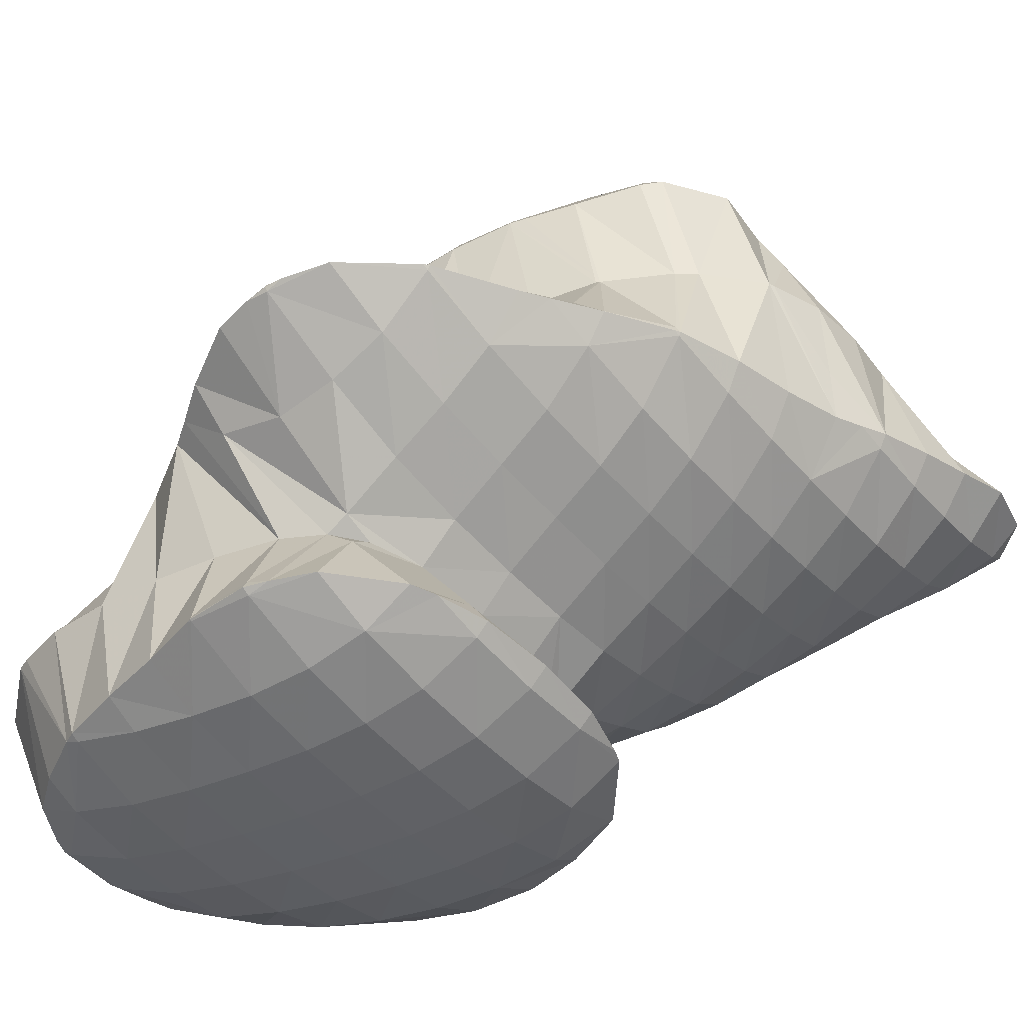
<metadata>
{"format":"obj","ext":"obj","renderer":"f3d","projection":"perspective","resolution":1024,"background":"white","views":[{"elev":-24.5,"azim":-80.0,"up":"+Z"}]}
</metadata>
<code>
v 186.9 254.8 54.25
v 187 254.9 54.21
v 186.9 254.8 54.21
v 186.2 253 54.55
v 186.1 253.1 54.75
v 186 252.4 54.84
v 190.5 259.2 52.53
v 190.8 259.5 52.39
v 190.6 259.1 52.31
v 189.9 257.2 52.2
v 189.2 257.8 53.09
v 189.1 255.3 52.3
v 188.1 256.3 53.64
v 188.4 253.4 52.51
v 187.7 251.6 52.93
v 186 251 54.99
v 187.1 250 53.67
v 186.8 248.7 54.8
v 192.2 260.4 51.83
v 193.5 261 51.36
v 192.9 259.8 51.01
v 192.1 257.9 50.86
v 191.4 256 50.95
v 190.8 254.1 51.15
v 190.1 252.2 51.44
v 189.4 250.4 51.87
v 188.8 248.7 52.55
v 187.2 248 54.62
v 188.3 247.1 53.76
v 188.3 246.8 54.2
v 195 261.1 50.85
v 195.6 261 50.67
v 195.4 260.7 50.55
v 194.6 258.7 50.04
v 193.8 256.8 50
v 193.2 254.9 50.13
v 192.5 253 50.33
v 191.8 251.1 50.63
v 191.2 249.3 51.05
v 190.6 247.5 51.71
v 190.1 245.9 52.86
v 190 245.5 53.46
v 197.3 260.1 50.16
v 197.2 259.8 49.97
v 196.3 257.7 49.46
v 195.6 255.8 49.41
v 194.9 253.8 49.51
v 194.3 251.9 49.7
v 193.6 250 49.98
v 193 248.2 50.41
v 192.4 246.4 51.07
v 191.9 244.8 52.25
v 191.8 244.5 52.71
v 198.3 259.3 49.92
v 198.9 258.6 49.76
v 198.1 256.8 49.19
v 197.4 254.8 49.05
v 196.7 252.9 49.09
v 196 250.9 49.25
v 195.4 249 49.53
v 194.8 247.2 49.99
v 194.2 245.5 50.72
v 193.4 244.1 52.08
v 193.8 244 51.92
v 200.1 256.1 49.51
v 200.1 256 49.49
v 199.3 254 49.07
v 198.5 252 48.96
v 197.9 250 49.08
v 197.3 248.2 49.4
v 196.7 246.3 49.98
v 196.2 244.6 50.93
v 196.2 244.5 51
v 200.1 256 49.51
v 200.5 253.6 49.48
v 200.6 251.3 49.51
v 200.6 251.3 49.51
v 199.9 249.3 49.52
v 199.3 247.5 49.94
v 199.3 247.5 49.94
v 197.9 245.9 50.36
v 196.3 244.6 50.96
v 200.2 249.2 49.66
v 187 254.8 54.33
v 186.4 253.1 55.01
v 191.2 260.2 55.96
v 192.2 261.4 55.54
v 190.3 258.5 56.36
v 189.6 256.7 56.7
v 189 254.8 57
v 188.6 252.9 57.25
v 188.1 250.6 56.81
v 188.6 251.5 57.29
v 192.5 261.7 55.42
v 194.7 262.5 54.59
v 189 250.3 57.13
v 188.7 247.3 54.86
v 190 249 56.67
v 194.7 262.5 54.57
v 196.7 262.4 53.91
v 191.7 247.6 55.79
v 190.6 246.2 54.23
v 198.6 261.9 53.34
v 193.6 246.7 54.93
v 192.3 245 53.23
v 199.3 259.1 50.68
v 200.2 260.3 52.94
v 195.1 246.3 54.32
v 195.4 246 53.84
v 195.6 246.3 54.12
v 200.6 259.3 52.85
v 201.1 256.9 52.74
v 197.7 247 53.41
v 197.8 246.8 52.93
v 198.1 247.4 53.29
v 196.3 244.7 51.11
v 201.1 256.8 52.74
v 201 254.6 52.74
v 200.5 252.5 52.79
v 200.1 249.5 50.19
v 199.9 250.5 52.87
v 199 248.6 53.04
v 185 252.5 63.31
v 185.3 253.2 63.08
v 185 252.5 63.18
v 184.8 252 63.45
v 187.5 255.2 61.77
v 188.6 255.8 61.18
v 187.9 254.4 60.32
v 187.1 252.6 60.31
v 185.9 254.1 62.67
v 186.4 250.9 60.99
v 184.6 250.6 63.73
v 185.8 249.4 62.04
v 185.3 248 63.62
v 185.2 248.1 63.77
v 185.3 247.9 63.75
v 191.8 260.1 56.47
v 191.4 258.5 57.66
v 191.4 257.5 59.8
v 191 257.3 59.99
v 189.3 256.2 60.82
v 188.4 250.9 57.81
v 188 249.4 59.23
v 187.4 247.9 60.52
v 186.9 246.5 61.94
v 186.6 245.7 63.44
v 194.4 261 56.04
v 194 259.4 57.35
v 193.2 258.2 59.06
v 193.9 258.4 58.78
v 189.7 248 57.96
v 189.2 246.6 59.33
v 188.6 245.2 60.63
v 187.1 244.8 63.35
v 188 243.9 62.27
v 187.9 243.4 63.24
v 196.6 261.8 54.73
v 196.3 260.2 56.06
v 196.1 258.7 57.79
v 196.1 258.6 57.96
v 191.5 246.8 57.01
v 191 245.3 58.36
v 190.3 243.9 59.59
v 189.7 242.6 61
v 189.1 241.6 63.09
v 189.2 241.5 62.97
v 189.2 241.4 63.08
v 198.4 260.8 54.43
v 198.1 259.2 55.68
v 196.6 258.4 57.78
v 198 258 57.3
v 193.3 245.6 56.28
v 192.7 244.2 57.58
v 192.1 242.8 58.78
v 191.4 241.5 60.1
v 190.8 240.3 61.85
v 190.7 239.9 62.78
v 200.1 259.8 53.51
v 199.8 258.1 54.83
v 199.7 256.9 56.75
v 195.6 246.1 54.32
v 195.1 244.6 55.84
v 194.5 243.1 57.03
v 193.8 241.7 58.18
v 193.1 240.4 59.45
v 192.5 239.2 61.08
v 192.3 238.6 62.46
v 201.1 256.8 52.79
v 200.2 256.3 56.59
v 201 255.3 54.75
v 201.2 255 56.32
v 198 247 53.52
v 197.5 245.3 54.64
v 196.9 243.8 55.7
v 196.3 242.3 56.72
v 195.5 240.8 57.78
v 194.8 239.5 58.98
v 194.2 238.2 60.47
v 193.8 237.3 62.28
v 201.9 253.1 56.12
v 202.3 252.1 56.04
v 201.5 250.5 54.79
v 200.7 248.4 54.28
v 200 246.4 54.46
v 199.4 244.7 55.01
v 198.7 243 55.76
v 198 241.5 56.61
v 197.3 240 57.57
v 196.5 238.6 58.66
v 195.8 237.3 59.97
v 194.5 236.6 62.28
v 195.3 236.1 61.86
v 195.2 236 62.3
v 202.8 250.4 55.99
v 203.2 249 56.01
v 202.8 248 55.5
v 201.9 246 55.18
v 201.2 244.1 55.44
v 200.5 242.4 56
v 199.7 240.8 56.71
v 199 239.3 57.55
v 198.2 237.9 58.52
v 197.5 236.5 59.68
v 196.9 235.2 61.27
v 196.7 234.8 62.26
v 203.5 247.9 56.09
v 204 245.7 56.39
v 203.9 245.6 56.36
v 203.1 243.7 56.29
v 202.3 242 56.63
v 201.5 240.3 57.16
v 200.7 238.7 57.78
v 199.9 237.2 58.58
v 199.2 235.7 59.57
v 198.6 234.4 60.91
v 198.3 233.7 62.22
v 204 245.6 56.41
v 203.8 243.6 56.88
v 203.5 241.8 57.48
v 203.2 240 58.17
v 203.2 239.3 58.46
v 202.6 238.3 58.56
v 201.8 236.6 59.01
v 201 235.1 59.7
v 200.3 233.6 60.75
v 199.8 232.6 62.19
v 203.2 238.2 58.93
v 203.1 236.4 59.71
v 203.1 235.1 60.24
v 202.8 234.6 60.3
v 202 233 60.95
v 201.7 232.1 61.84
v 203.2 234.5 60.48
v 202.9 232.8 61.26
v 185 252.5 63.39
v 188.3 254.9 62.04
v 187.8 253.3 63.08
v 187.1 251.7 63.73
v 186.3 249.9 64.05
v 185.4 248.1 63.81
v 191.4 257.2 60.16
v 190.9 255.6 61.36
v 190.4 254 62.3
v 189.8 252.3 63.1
v 189.1 250.7 63.67
v 188.3 248.9 63.99
v 187.4 247.1 64.01
v 193.9 258 59.35
v 193.5 256.5 60.84
v 193.1 254.8 61.84
v 192.5 253.2 62.75
v 192 251.6 63.71
v 191.3 249.9 64.25
v 190.4 248.1 64.36
v 189.5 246.3 64.42
v 188.5 244.4 63.93
v 196 257.3 60.04
v 195.7 255.9 61.93
v 194.4 254.5 62.6
v 195.7 255.8 62.08
v 193.3 253 63.15
v 192.1 251.5 63.8
v 191.4 249.8 64.33
v 191.1 247.9 64.77
v 190.9 246 65.3
v 190.8 244.1 65.85
v 189.3 241.5 63.29
v 190.8 243.9 65.87
v 198 257.8 57.86
v 198.1 256.7 60.82
v 195.9 255.9 62.02
v 198.1 256.5 61.22
v 191.4 241.8 66.25
v 191.7 241.1 66.34
v 199.8 256.8 57.23
v 198.8 256.4 60.98
v 200 256.1 60.59
v 192.9 239.1 66.46
v 201.8 255.2 60.11
v 194 237.5 63.88
v 193 238.9 66.45
v 194.4 237.7 66.3
v 203 254.1 59.82
v 203.3 253.8 59.76
v 196 236.7 66
v 204.1 250.8 58.29
v 204.6 251.7 59.6
v 197.8 236 65.62
v 204.9 251 59.6
v 205.4 248.5 59.52
v 205.5 248.7 59.75
v 199.2 235.8 65.23
v 199.6 235.4 64.66
v 199.8 235.7 65.06
v 205.5 248.5 59.77
v 205.5 246.4 60.12
v 205.4 244.5 60.58
v 205.3 243.2 60.95
v 204.9 242.4 60.35
v 203.7 240.2 59.28
v 201.9 236.4 64.15
v 202 236.2 63.74
v 202.3 236.7 63.92
v 200.9 234.2 63.01
v 205.3 242.5 61.15
v 204.9 240.8 61.79
v 204.2 239.1 62.51
v 203.3 237.6 63.29
v 203 234.7 60.89
v 202.3 233.2 61.87
v 195.6 254.7 64.31
v 195.4 253.7 66.69
v 195.2 253.6 66.77
v 194.1 252.1 67.38
v 193.3 250.5 67.95
v 192.7 248.8 68.51
v 192.3 246.9 69.05
v 192.3 246.4 69.15
v 191 244.1 66.2
v 198.3 255.9 64.84
v 196.8 254.8 66.05
v 198.3 255.8 65.46
v 192.3 244.9 69.52
v 192.4 242.9 70.04
v 192.5 242.2 70.17
v 200.2 256.2 61.88
v 198.8 255.9 65.27
v 200.4 256 64.72
v 193.8 240.3 70.14
v 201.9 255.2 61.3
v 202.1 254.7 64.25
v 195.1 238.8 68.32
v 195.6 239.6 69.61
v 203.3 252.8 62.56
v 202.5 253.8 64.17
v 203.2 252.1 64.1
v 197.8 239.6 68.73
v 196.6 237.6 67.04
v 204.6 251.4 60.28
v 203.5 251.1 64.11
v 204.3 250 62.32
v 204 248.7 64.25
v 203.9 248.7 64.31
v 203.9 248.6 64.32
v 200.3 240.5 67.48
v 200.4 240.5 67.35
v 200.5 240.7 67.36
v 199.3 238.5 66.88
v 198.2 239.7 68.53
v 198.2 236.5 66.05
v 205.5 248.6 59.88
v 205.1 247.1 61.38
v 203.8 246.8 64.71
v 204.5 245.6 62.56
v 203.9 244 63.55
v 203.2 245 65.25
v 203.2 242.4 64.33
v 202.5 243.3 65.89
v 202.5 240.8 64.95
v 201.6 241.8 66.63
v 201.7 239.1 65.39
v 200.7 237.4 65.52
v 205.1 242.7 61.44
v 204.5 241.2 62.52
v 203.8 239.6 63.3
v 203 238 63.84
v 195.4 253.6 66.9
v 194.8 252 67.97
v 194.1 250.4 68.61
v 193.4 248.7 69.06
v 192.5 246.9 69.22
v 198.5 255.4 69.22
v 197.7 253.5 69.19
v 197 251.7 69.42
v 196.2 249.9 69.81
v 195.5 248.2 70.24
v 194.7 246.5 70.56
v 193.8 244.7 70.61
v 192.9 242.8 70.38
v 199.6 257.2 69.32
v 201.7 258.1 68.52
v 198.8 255.5 69.74
v 198.5 253.5 70.02
v 198.1 251.6 70.39
v 197.5 249.8 70.85
v 197 248 71.38
v 196.6 246.1 71.91
v 196.7 245.6 72.03
v 195.9 244.2 71.75
v 194.9 242.2 71.05
v 202.5 257.7 68.27
v 203.4 257.2 68.01
v 203.4 257.2 67.94
v 197.9 243.7 72.02
v 197.8 243.4 71.9
v 196.6 241.2 70.61
v 203.4 257.2 68.01
v 204.2 254.1 66.75
v 204.6 254.9 67.84
v 200 243.5 71.29
v 199.3 242.2 70.46
v 198 239.9 69.01
v 204.8 254.3 67.84
v 205.3 251.9 67.97
v 205.3 251.3 68.04
v 204 248.8 64.59
v 202.6 245 70.02
v 202.6 244.8 69.63
v 202.8 245.2 69.9
v 201.4 242.5 68.15
v 200.8 243.9 70.88
v 205.2 249.9 68.31
v 204.6 248.1 68.77
v 203.8 246.4 69.34
v 201.2 256.6 69.66
v 200.6 254.9 70.26
v 199.9 253.1 70.6
v 199.1 251.3 70.94
v 198.4 249.6 71.35
v 197.7 247.8 71.76
v 196.9 246.1 72.04
v 203.4 257.2 68.04
v 202.9 255.7 69.28
v 202.3 254 70.02
v 201.7 252.3 70.53
v 201 250.5 71
v 200.3 248.8 71.47
v 199.5 247.1 71.89
v 198.7 245.3 72.15
v 204.5 254.6 68.22
v 204 253 69.28
v 203.4 251.3 69.96
v 202.7 249.6 70.5
v 202 247.9 70.97
v 201.2 246.1 71.33
v 200.4 244.3 71.41
v 204.9 250.1 68.74
v 204.2 248.5 69.35
v 203.5 246.7 69.78
g foo
f 1 2 3
f 1 3 4
f 1 4 5
f 6 5 4
f 7 8 9
f 7 9 10
f 7 10 11
f 11 10 12
f 11 12 13
f 13 12 2
f 2 12 3
f 3 12 14
f 15 4 14
f 4 3 14
f 6 4 16
f 16 4 17
f 17 4 15
f 18 16 17
f 19 20 21
f 19 21 8
f 8 21 9
f 9 21 22
f 23 10 22
f 10 9 22
f 24 12 23
f 12 10 23
f 25 14 24
f 14 12 24
f 26 15 25
f 15 14 25
f 27 17 26
f 17 15 26
f 18 17 28
f 28 17 29
f 29 17 27
f 30 28 29
f 31 32 33
f 31 33 20
f 20 33 21
f 21 33 34
f 35 22 34
f 22 21 34
f 36 23 35
f 23 22 35
f 37 24 36
f 24 23 36
f 38 25 37
f 25 24 37
f 39 26 38
f 26 25 38
f 40 27 39
f 27 26 39
f 41 29 40
f 29 27 40
f 30 29 41
f 30 41 42
f 43 44 33
f 43 33 32
f 45 34 44
f 34 33 44
f 46 35 45
f 35 34 45
f 47 36 46
f 36 35 46
f 48 37 47
f 37 36 47
f 49 38 48
f 38 37 48
f 50 39 49
f 39 38 49
f 51 40 50
f 40 39 50
f 52 41 51
f 41 40 51
f 42 41 52
f 42 52 53
f 43 54 44
f 55 56 54
f 54 56 44
f 44 56 45
f 57 46 56
f 46 45 56
f 58 47 57
f 47 46 57
f 59 48 58
f 48 47 58
f 60 49 59
f 49 48 59
f 61 50 60
f 50 49 60
f 62 51 61
f 51 50 61
f 63 52 64
f 64 52 62
f 62 52 51
f 63 53 52
f 65 66 56
f 65 56 55
f 67 57 66
f 57 56 66
f 68 58 67
f 58 57 67
f 69 59 68
f 59 58 68
f 70 60 69
f 60 59 69
f 71 61 70
f 61 60 70
f 72 62 71
f 62 61 71
f 64 62 72
f 64 72 73
f 65 74 66
f 75 67 66
f 75 66 74
f 76 68 67
f 76 67 75
f 77 78 76
f 76 78 68
f 68 78 69
f 79 70 80
f 80 70 78
f 78 70 69
f 81 71 70
f 81 70 79
f 82 72 71
f 82 71 81
f 82 73 72
f 77 83 78
f 83 80 78
f 84 2 1
f 84 1 5
f 84 5 85
f 85 5 6
f 86 87 8
f 86 8 7
f 11 88 7
f 88 86 7
f 13 89 11
f 89 88 11
f 2 84 13
f 84 90 13
f 90 89 13
f 91 84 85
f 91 90 84
f 6 16 92
f 6 92 93
f 6 93 85
f 85 93 91
f 92 16 18
f 94 95 20
f 94 20 19
f 8 94 19
f 8 87 94
f 93 92 96
f 18 28 97
f 18 97 98
f 18 98 92
f 92 98 96
f 97 28 30
f 99 100 32
f 99 32 31
f 20 99 31
f 20 95 99
f 101 97 102
f 101 98 97
f 97 30 42
f 97 42 102
f 32 100 43
f 100 103 43
f 104 102 105
f 104 101 102
f 102 42 53
f 102 53 105
f 54 43 106
f 106 43 107
f 107 43 103
f 106 55 54
f 108 109 110
f 63 64 109
f 63 109 108
f 63 108 105
f 105 108 104
f 105 53 63
f 107 111 106
f 106 111 55
f 111 112 55
f 112 65 55
f 113 114 115
f 113 110 114
f 110 109 114
f 109 116 114
f 109 64 73
f 109 73 116
f 112 117 74
f 112 74 65
f 74 117 75
f 117 118 75
f 75 118 76
f 118 119 76
f 120 77 121
f 77 76 121
f 76 119 121
f 80 120 79
f 120 121 79
f 121 122 79
f 114 81 115
f 115 81 122
f 122 81 79
f 116 82 81
f 116 81 114
f 116 73 82
f 120 83 77
f 120 80 83
f 123 124 125
f 126 123 125
f 127 128 129
f 127 129 130
f 127 130 131
f 131 130 124
f 124 130 125
f 125 130 132
f 126 125 133
f 133 125 134
f 134 125 132
f 133 134 135
f 133 135 136
f 137 136 135
f 138 87 86
f 138 86 88
f 138 88 139
f 139 88 140
f 140 88 141
f 141 88 89
f 90 142 89
f 142 141 89
f 129 128 91
f 128 142 91
f 142 90 91
f 91 93 129
f 93 143 129
f 143 130 129
f 144 132 143
f 132 130 143
f 145 134 144
f 134 132 144
f 146 135 145
f 135 134 145
f 137 135 146
f 137 146 147
f 148 95 94
f 87 138 94
f 94 138 148
f 148 138 149
f 150 151 139
f 151 149 139
f 149 138 139
f 150 139 140
f 143 93 96
f 96 98 143
f 98 152 143
f 152 144 143
f 153 145 152
f 145 144 152
f 154 146 153
f 146 145 153
f 147 146 155
f 155 146 156
f 156 146 154
f 157 155 156
f 158 100 99
f 95 148 99
f 99 148 158
f 158 148 159
f 160 159 149
f 159 148 149
f 151 160 149
f 151 161 160
f 162 98 101
f 162 152 98
f 163 153 162
f 153 152 162
f 164 154 163
f 154 153 163
f 165 156 164
f 156 154 164
f 157 156 166
f 166 156 167
f 167 156 165
f 168 166 167
f 169 103 100
f 169 100 158
f 170 169 159
f 169 158 159
f 171 172 160
f 172 170 160
f 170 159 160
f 171 160 161
f 173 101 104
f 173 162 101
f 174 163 173
f 163 162 173
f 175 164 174
f 164 163 174
f 176 165 175
f 165 164 175
f 177 167 176
f 167 165 176
f 168 167 177
f 168 177 178
f 179 107 103
f 179 103 169
f 180 179 170
f 179 169 170
f 172 180 170
f 172 181 180
f 182 108 110
f 104 108 173
f 108 182 173
f 182 183 173
f 184 174 183
f 174 173 183
f 185 175 184
f 175 174 184
f 186 176 185
f 176 175 185
f 187 177 186
f 177 176 186
f 178 177 187
f 178 187 188
f 179 111 107
f 111 179 112
f 112 179 189
f 189 179 180
f 181 190 180
f 190 191 180
f 191 189 180
f 192 191 190
f 193 113 115
f 110 113 182
f 113 193 182
f 193 194 182
f 195 183 194
f 183 182 194
f 196 184 195
f 184 183 195
f 197 185 196
f 185 184 196
f 198 186 197
f 186 185 197
f 199 187 198
f 187 186 198
f 188 187 199
f 188 199 200
f 189 117 112
f 191 118 117
f 191 117 189
f 192 201 191
f 191 201 118
f 118 201 119
f 202 203 201
f 203 121 201
f 121 119 201
f 203 122 121
f 203 204 122
f 115 122 193
f 122 204 193
f 204 205 193
f 206 194 205
f 194 193 205
f 207 195 206
f 195 194 206
f 208 196 207
f 196 195 207
f 209 197 208
f 197 196 208
f 210 198 209
f 198 197 209
f 211 199 210
f 199 198 210
f 200 199 212
f 212 199 213
f 213 199 211
f 214 212 213
f 202 215 203
f 216 217 215
f 215 217 203
f 203 217 204
f 218 205 217
f 205 204 217
f 219 206 218
f 206 205 218
f 220 207 219
f 207 206 219
f 221 208 220
f 208 207 220
f 222 209 221
f 209 208 221
f 223 210 222
f 210 209 222
f 224 211 223
f 211 210 223
f 225 213 224
f 213 211 224
f 214 213 225
f 214 225 226
f 216 227 217
f 228 229 227
f 227 229 217
f 217 229 218
f 230 219 229
f 219 218 229
f 231 220 230
f 220 219 230
f 232 221 231
f 221 220 231
f 233 222 232
f 222 221 232
f 234 223 233
f 223 222 233
f 235 224 234
f 224 223 234
f 236 225 235
f 225 224 235
f 226 225 236
f 226 236 237
f 228 238 229
f 239 230 229
f 239 229 238
f 240 231 230
f 240 230 239
f 241 232 231
f 241 231 240
f 242 243 241
f 241 243 232
f 232 243 233
f 244 234 243
f 234 233 243
f 245 235 244
f 235 234 244
f 246 236 245
f 236 235 245
f 237 236 246
f 237 246 247
f 242 248 243
f 249 244 243
f 249 243 248
f 250 251 249
f 249 251 244
f 244 251 245
f 252 246 251
f 246 245 251
f 247 246 252
f 247 252 253
f 250 254 251
f 255 252 251
f 255 251 254
f 255 253 252
f 256 124 123
f 256 123 126
f 257 128 127
f 257 127 131
f 257 131 258
f 124 256 131
f 131 256 258
f 258 256 259
f 133 260 126
f 126 260 256
f 256 260 259
f 260 133 136
f 260 136 261
f 261 136 137
f 262 140 141
f 262 141 142
f 262 142 263
f 128 257 142
f 142 257 263
f 263 257 264
f 265 264 258
f 264 257 258
f 266 265 259
f 265 258 259
f 267 266 260
f 266 259 260
f 268 267 261
f 267 260 261
f 261 137 147
f 261 147 268
f 269 151 150
f 140 262 150
f 150 262 269
f 269 262 270
f 271 270 263
f 270 262 263
f 272 271 264
f 271 263 264
f 273 272 265
f 272 264 265
f 274 273 266
f 273 265 266
f 275 274 267
f 274 266 267
f 276 275 268
f 275 267 268
f 155 277 147
f 147 277 268
f 268 277 276
f 277 155 157
f 278 161 151
f 278 151 269
f 279 278 270
f 278 269 270
f 280 281 271
f 281 279 271
f 279 270 271
f 282 271 272
f 282 280 271
f 283 272 273
f 283 282 272
f 284 273 274
f 284 283 273
f 285 274 275
f 285 284 274
f 286 275 276
f 286 285 275
f 287 276 277
f 287 286 276
f 157 166 288
f 157 288 289
f 157 289 277
f 277 289 287
f 288 166 168
f 290 172 171
f 161 278 171
f 171 278 290
f 290 278 291
f 292 293 279
f 293 291 279
f 291 278 279
f 292 279 281
f 289 288 294
f 288 168 294
f 294 168 295
f 295 168 178
f 296 181 172
f 296 172 290
f 297 298 291
f 298 296 291
f 296 290 291
f 297 291 293
f 188 299 178
f 299 295 178
f 296 190 181
f 190 296 192
f 296 298 192
f 298 300 192
f 301 302 200
f 302 299 200
f 299 188 200
f 303 302 301
f 300 304 201
f 300 201 192
f 201 305 202
f 201 304 305
f 301 200 212
f 212 214 301
f 301 214 303
f 303 214 306
f 215 202 307
f 307 202 308
f 308 202 305
f 307 216 215
f 226 309 214
f 309 306 214
f 308 310 307
f 311 227 216
f 311 216 307
f 311 307 312
f 312 307 310
f 311 228 227
f 313 314 315
f 313 309 314
f 314 309 237
f 237 309 226
f 312 316 311
f 311 316 228
f 228 316 238
f 238 316 317
f 238 317 239
f 317 318 239
f 319 320 318
f 320 240 318
f 240 239 318
f 320 241 240
f 320 321 241
f 321 242 241
f 322 323 324
f 322 315 323
f 315 314 323
f 314 325 323
f 314 237 247
f 314 247 325
f 319 326 320
f 327 321 320
f 327 320 326
f 321 327 242
f 242 327 248
f 248 327 328
f 248 328 249
f 328 329 249
f 329 250 249
f 250 329 330
f 330 329 324
f 324 323 330
f 331 330 325
f 330 323 325
f 325 247 253
f 325 253 331
f 330 254 250
f 331 255 254
f 331 254 330
f 331 253 255
f 332 281 280
f 332 280 333
f 333 280 334
f 334 280 282
f 283 335 282
f 335 334 282
f 284 336 283
f 336 335 283
f 285 337 284
f 337 336 284
f 286 338 285
f 338 337 285
f 339 338 340
f 340 338 287
f 287 338 286
f 340 287 289
f 341 293 292
f 292 281 332
f 292 332 342
f 292 342 341
f 341 342 343
f 342 332 333
f 339 340 344
f 340 289 344
f 289 294 344
f 294 345 344
f 346 345 294
f 346 294 295
f 347 298 297
f 297 293 341
f 297 341 348
f 297 348 347
f 347 348 349
f 348 341 343
f 299 350 295
f 350 346 295
f 351 300 298
f 351 298 347
f 349 351 347
f 349 352 351
f 302 353 299
f 353 354 299
f 354 350 299
f 353 302 303
f 351 304 300
f 305 304 351
f 305 351 352
f 305 352 355
f 355 352 356
f 357 355 356
f 358 353 359
f 358 354 353
f 353 303 306
f 353 306 359
f 360 308 305
f 360 305 355
f 357 361 355
f 361 362 355
f 362 360 355
f 361 363 362
f 361 364 363
f 365 363 364
f 366 367 368
f 366 369 367
f 366 370 369
f 370 358 369
f 358 359 369
f 359 371 369
f 359 306 309
f 359 309 371
f 360 310 308
f 310 360 312
f 312 360 372
f 372 360 362
f 373 372 363
f 372 362 363
f 365 374 363
f 374 375 363
f 375 373 363
f 374 376 375
f 374 377 376
f 377 378 376
f 377 379 378
f 379 380 378
f 379 381 380
f 381 368 380
f 368 367 380
f 367 382 380
f 383 382 369
f 382 367 369
f 315 383 313
f 313 383 371
f 371 383 369
f 371 309 313
f 372 316 312
f 373 317 316
f 373 316 372
f 375 318 317
f 375 317 373
f 318 375 319
f 319 375 384
f 384 375 376
f 385 384 378
f 384 376 378
f 386 385 380
f 385 378 380
f 387 386 382
f 386 380 382
f 324 387 322
f 322 387 383
f 383 387 382
f 383 315 322
f 384 326 319
f 385 327 326
f 385 326 384
f 386 328 327
f 386 327 385
f 387 329 328
f 387 328 386
f 387 324 329
f 388 333 334
f 388 334 335
f 388 335 389
f 389 335 336
f 389 336 390
f 390 336 337
f 390 337 391
f 391 337 338
f 391 338 392
f 392 338 339
f 393 343 342
f 333 388 342
f 342 388 393
f 393 388 394
f 395 394 389
f 394 388 389
f 396 395 390
f 395 389 390
f 397 396 391
f 396 390 391
f 398 397 392
f 397 391 392
f 344 399 339
f 339 399 392
f 392 399 398
f 399 344 345
f 399 345 400
f 400 345 346
f 401 402 349
f 401 349 348
f 343 393 348
f 393 403 348
f 403 401 348
f 404 393 394
f 404 403 393
f 405 394 395
f 405 404 394
f 406 395 396
f 406 405 395
f 407 396 397
f 407 406 396
f 408 397 398
f 408 407 397
f 409 408 410
f 408 398 410
f 398 399 410
f 411 410 400
f 410 399 400
f 400 346 350
f 400 350 411
f 412 413 414
f 412 414 402
f 414 352 402
f 352 349 402
f 415 410 416
f 415 409 410
f 417 416 411
f 416 410 411
f 411 350 354
f 411 354 417
f 413 418 414
f 419 356 352
f 419 352 414
f 419 414 420
f 420 414 418
f 419 357 356
f 421 416 422
f 421 415 416
f 423 422 417
f 422 416 417
f 417 354 358
f 417 358 423
f 420 424 419
f 419 424 357
f 357 424 361
f 361 424 425
f 426 427 425
f 427 364 425
f 364 361 425
f 427 365 364
f 428 429 430
f 428 431 429
f 428 432 431
f 366 368 431
f 366 431 432
f 366 432 422
f 422 432 421
f 423 370 366
f 423 366 422
f 423 358 370
f 426 433 427
f 427 433 365
f 365 433 374
f 374 433 434
f 374 434 377
f 434 435 377
f 429 379 430
f 430 379 435
f 435 379 377
f 431 381 379
f 431 379 429
f 431 368 381
f 436 402 401
f 436 401 403
f 436 403 437
f 437 403 404
f 437 404 438
f 438 404 405
f 438 405 439
f 439 405 406
f 439 406 440
f 440 406 407
f 440 407 441
f 441 407 408
f 441 408 442
f 442 408 409
f 443 413 412
f 402 436 412
f 412 436 443
f 443 436 444
f 445 444 437
f 444 436 437
f 446 445 438
f 445 437 438
f 447 446 439
f 446 438 439
f 448 447 440
f 447 439 440
f 449 448 441
f 448 440 441
f 450 449 442
f 449 441 442
f 442 409 415
f 442 415 450
f 443 418 413
f 418 443 420
f 420 443 451
f 451 443 444
f 452 451 445
f 451 444 445
f 453 452 446
f 452 445 446
f 454 453 447
f 453 446 447
f 455 454 448
f 454 447 448
f 456 455 449
f 455 448 449
f 457 456 450
f 456 449 450
f 450 415 421
f 450 421 457
f 451 424 420
f 452 425 424
f 452 424 451
f 425 452 426
f 426 452 458
f 458 452 453
f 459 458 454
f 458 453 454
f 460 459 455
f 459 454 455
f 430 460 428
f 428 460 456
f 456 460 455
f 457 432 428
f 457 428 456
f 457 421 432
f 458 433 426
f 459 434 433
f 459 433 458
f 460 435 434
f 460 434 459
f 460 430 435
g

</code>
